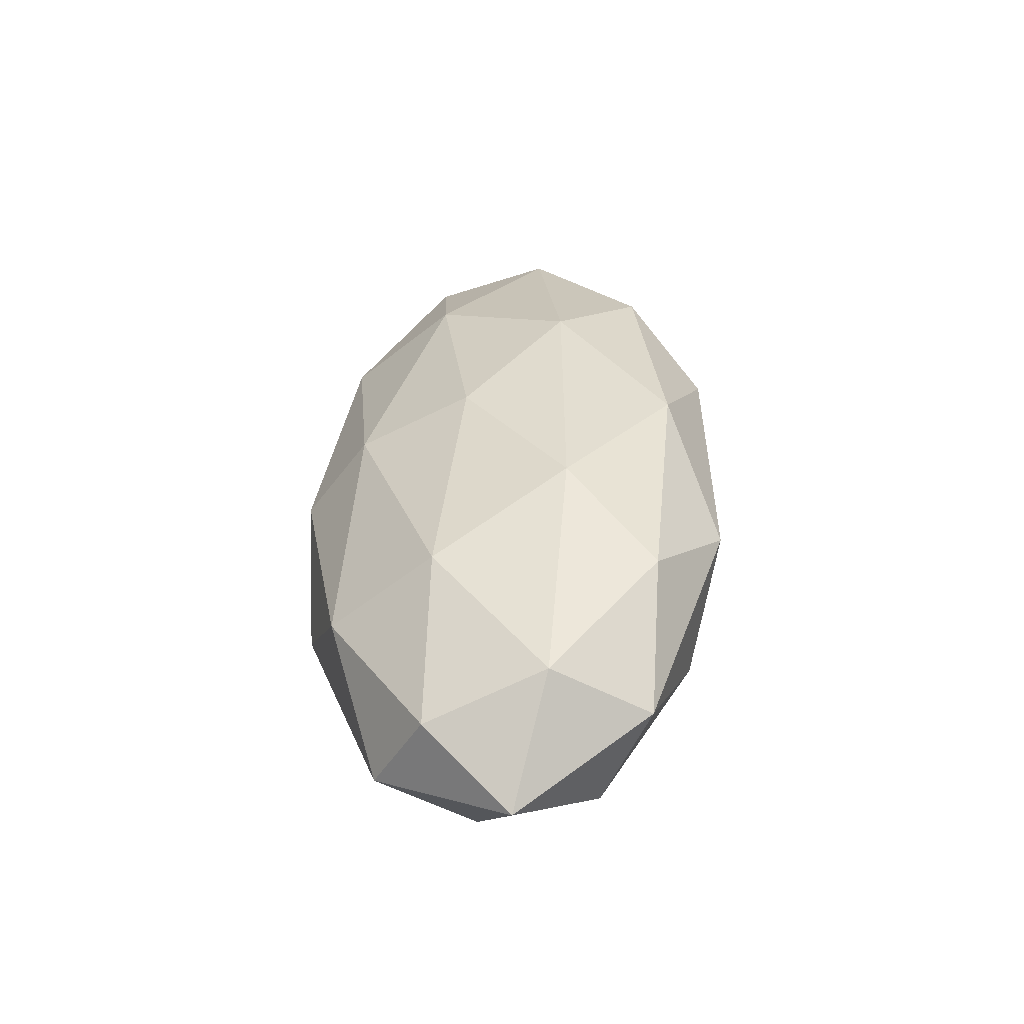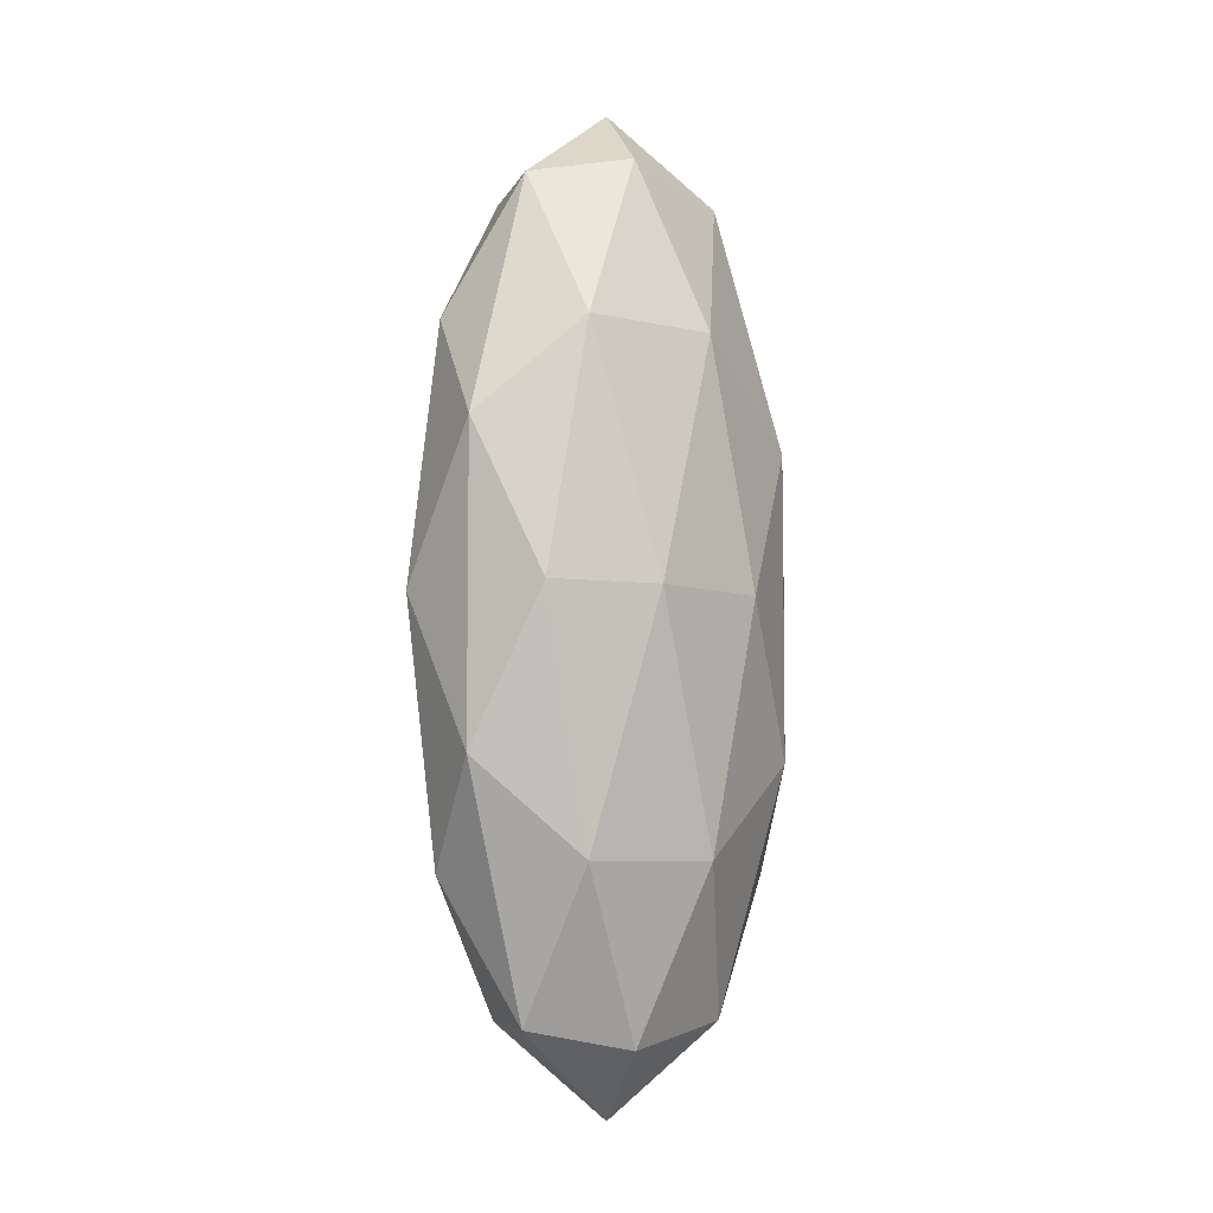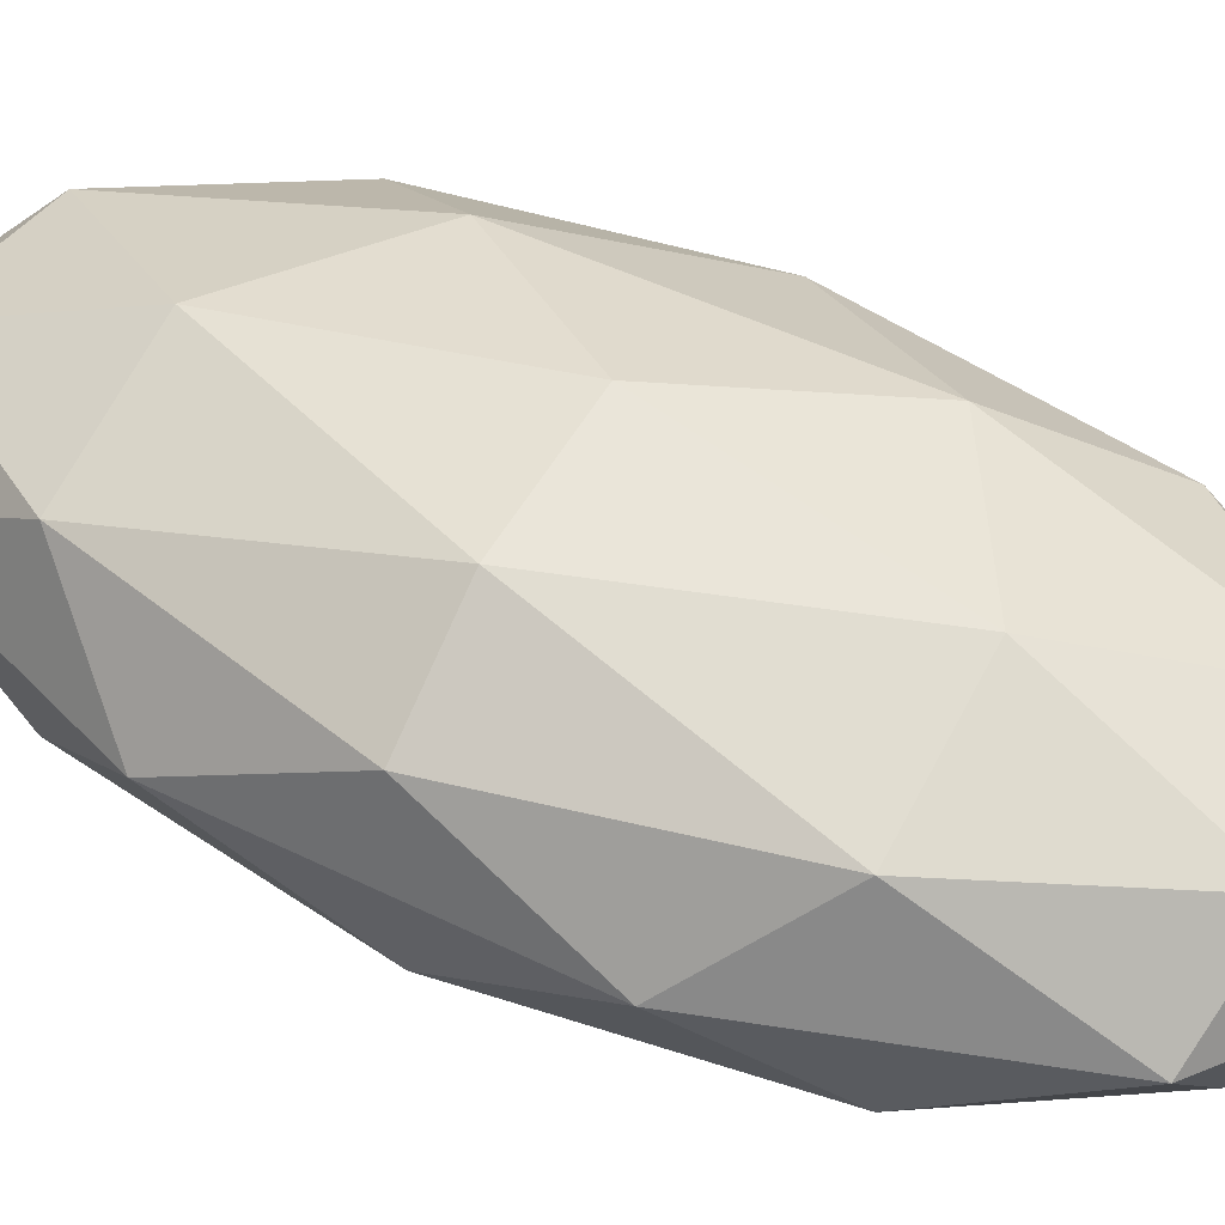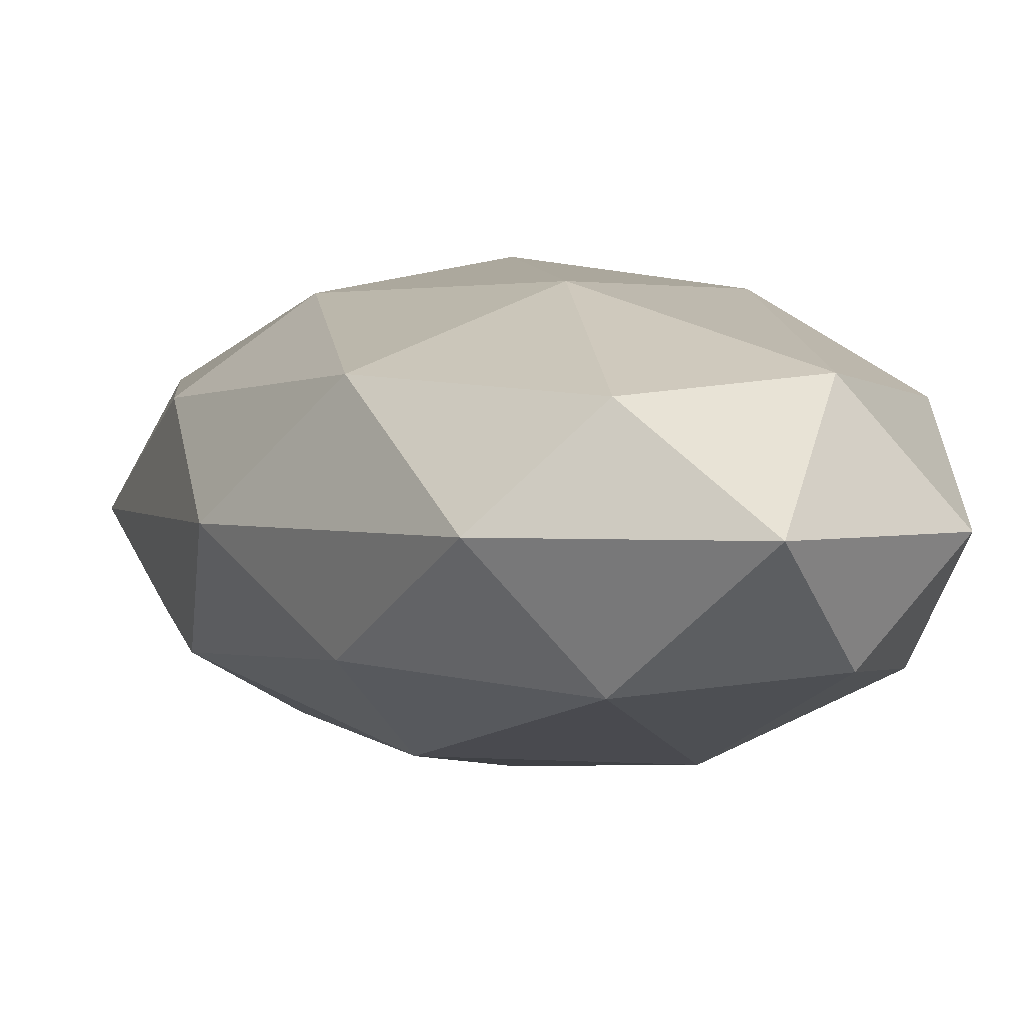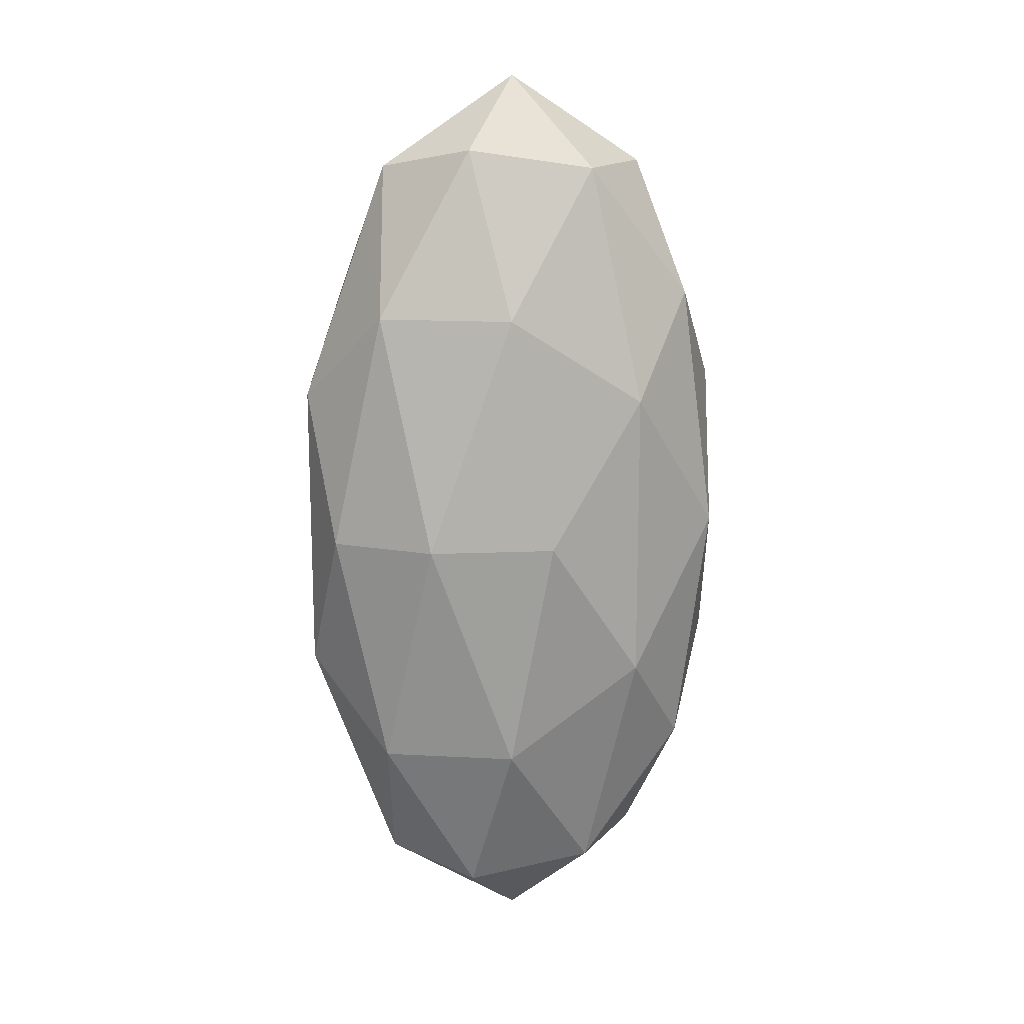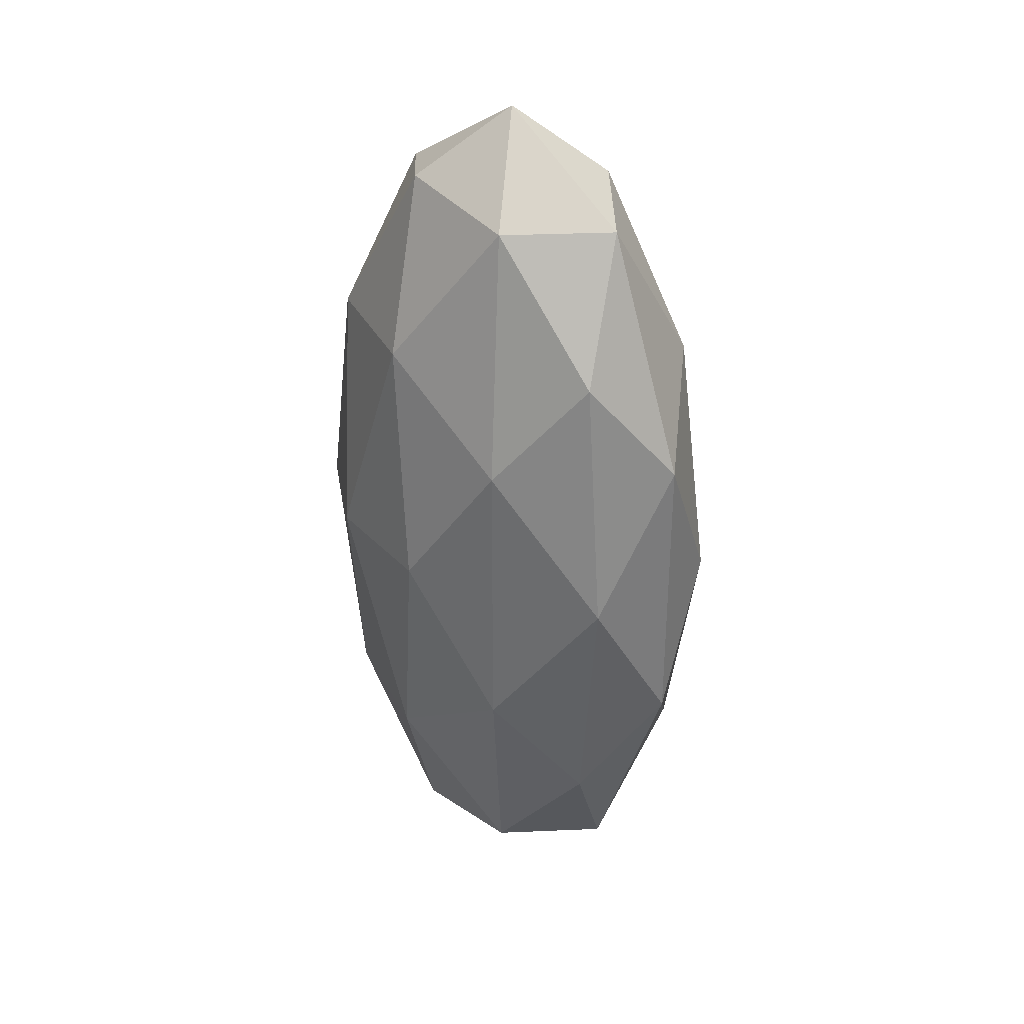
<metadata>
{"format":"obj","ext":"obj","renderer":"f3d","projection":"perspective","resolution":1024,"background":"white","views":[{"elev":-54.4,"azim":-162.1,"up":"+Z"},{"elev":-6.4,"azim":-58.3,"up":"+Z"},{"elev":43.7,"azim":120.7,"up":"+Y"},{"elev":1.8,"azim":163.7,"up":"+Y"},{"elev":15.4,"azim":164.2,"up":"+Z"},{"elev":33.2,"azim":43.8,"up":"+Z"}]}
</metadata>
<code>
o Icosphere
v 0.136 1.149 2.221
v 1.221 1.702 3.798
v -0.2786 1.702 4.773
v -1.206 1.702 2.221
v -0.2786 1.702 -0.3308
v 1.221 1.702 0.644
v 0.5506 2.597 4.773
v -0.9494 2.597 3.798
v -0.9494 2.597 0.644
v 0.5506 2.597 -0.3308
v 1.478 2.597 2.221
v 0.136 3.149 2.221
v -0.1077 1.299 3.721
v 0.774 1.299 3.148
v 0.5303 1.624 4.648
v 1.412 1.624 2.221
v 0.774 1.299 1.294
v -0.6526 1.299 2.221
v -0.8963 1.624 3.721
v -0.1077 1.299 0.7212
v -0.8963 1.624 0.7212
v 0.5303 1.624 -0.2058
v 1.563 2.149 3.148
v 1.563 2.149 1.294
v 0.136 2.149 5.221
v 1.018 2.149 4.648
v -1.291 2.149 3.148
v -0.7457 2.149 4.648
v -0.7457 2.149 -0.2059
v -1.291 2.149 1.294
v 1.018 2.149 -0.2059
v 0.136 2.149 -0.7788
v 1.168 2.675 3.721
v -0.2583 2.675 4.648
v -1.14 2.675 2.221
v -0.2583 2.675 -0.2058
v 1.168 2.675 0.7212
v 0.3797 3 3.721
v 0.9246 3 2.221
v -0.502 3 3.148
v -0.502 3 1.294
v 0.3797 3 0.7212
f 1 14 13
f 2 14 16
f 1 13 18
f 1 18 20
f 1 20 17
f 2 16 23
f 3 15 25
f 4 19 27
f 5 21 29
f 6 22 31
f 2 23 26
f 3 25 28
f 4 27 30
f 5 29 32
f 6 31 24
f 7 33 38
f 8 34 40
f 9 35 41
f 10 36 42
f 11 37 39
f 39 42 12
f 39 37 42
f 37 10 42
f 42 41 12
f 42 36 41
f 36 9 41
f 41 40 12
f 41 35 40
f 35 8 40
f 40 38 12
f 40 34 38
f 34 7 38
f 38 39 12
f 38 33 39
f 33 11 39
f 24 37 11
f 24 31 37
f 31 10 37
f 32 36 10
f 32 29 36
f 29 9 36
f 30 35 9
f 30 27 35
f 27 8 35
f 28 34 8
f 28 25 34
f 25 7 34
f 26 33 7
f 26 23 33
f 23 11 33
f 31 32 10
f 31 22 32
f 22 5 32
f 29 30 9
f 29 21 30
f 21 4 30
f 27 28 8
f 27 19 28
f 19 3 28
f 25 26 7
f 25 15 26
f 15 2 26
f 23 24 11
f 23 16 24
f 16 6 24
f 17 22 6
f 17 20 22
f 20 5 22
f 20 21 5
f 20 18 21
f 18 4 21
f 18 19 4
f 18 13 19
f 13 3 19
f 16 17 6
f 16 14 17
f 14 1 17
f 13 15 3
f 13 14 15
f 14 2 15

</code>
